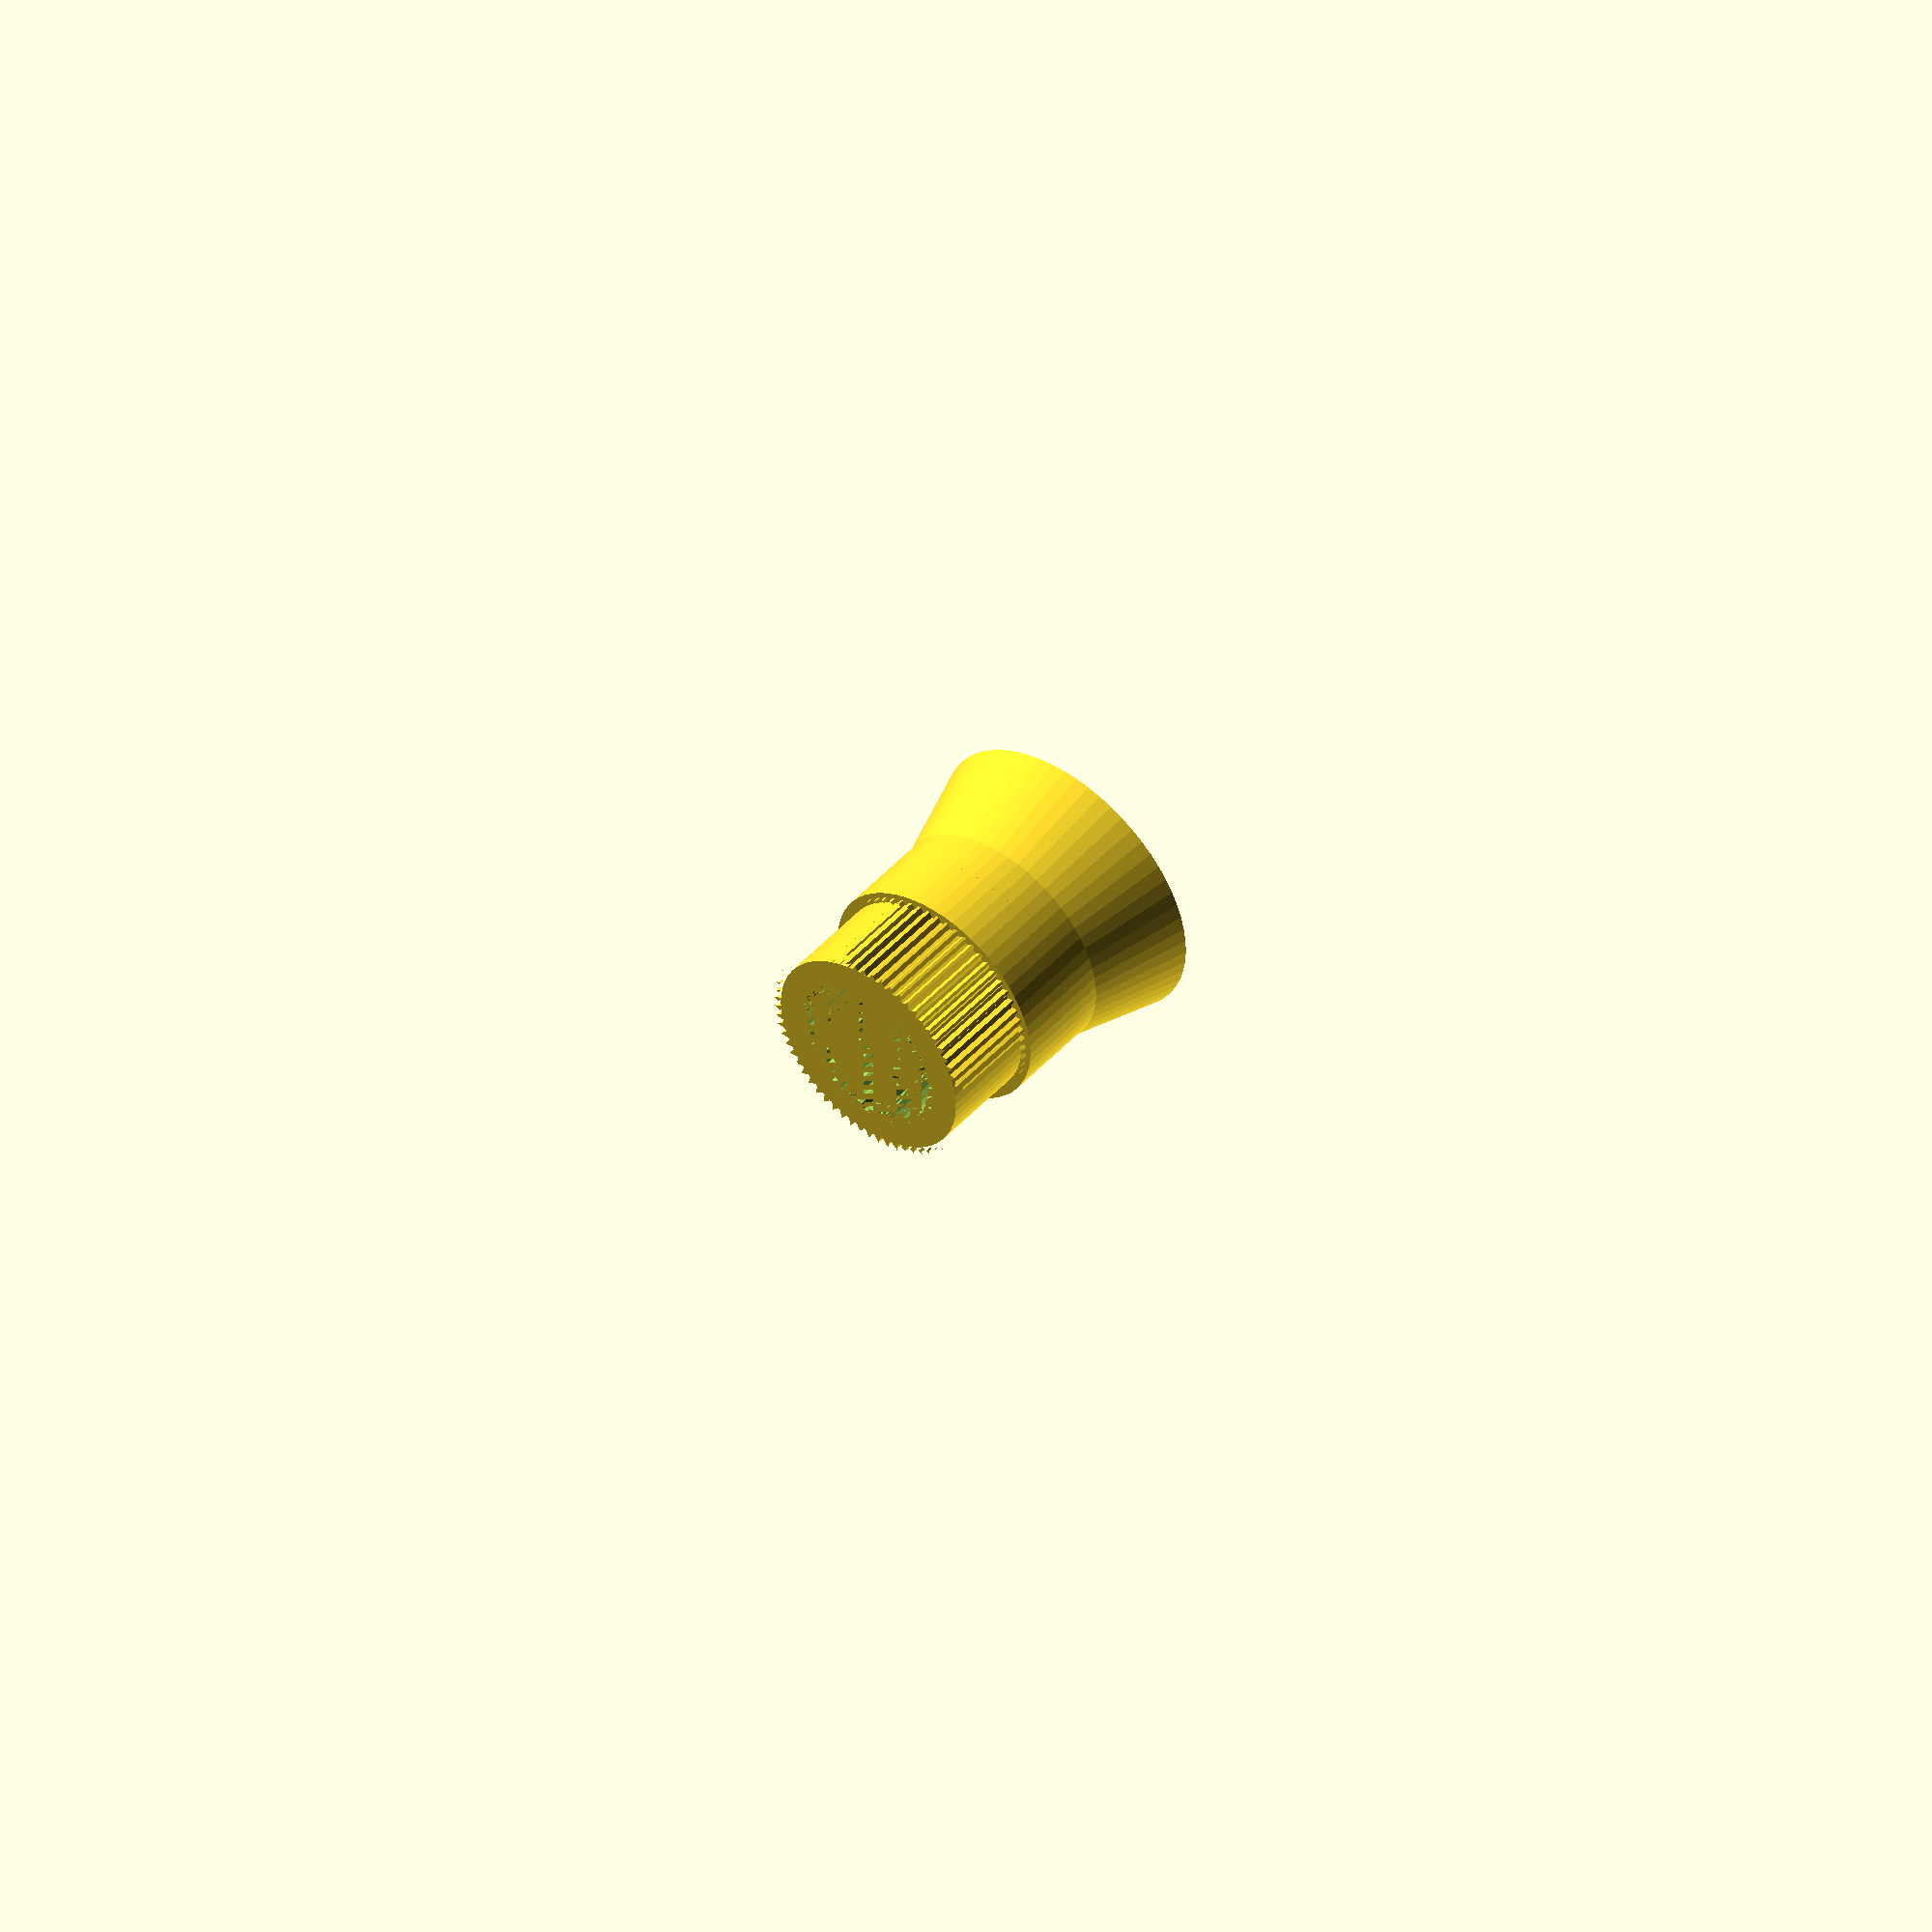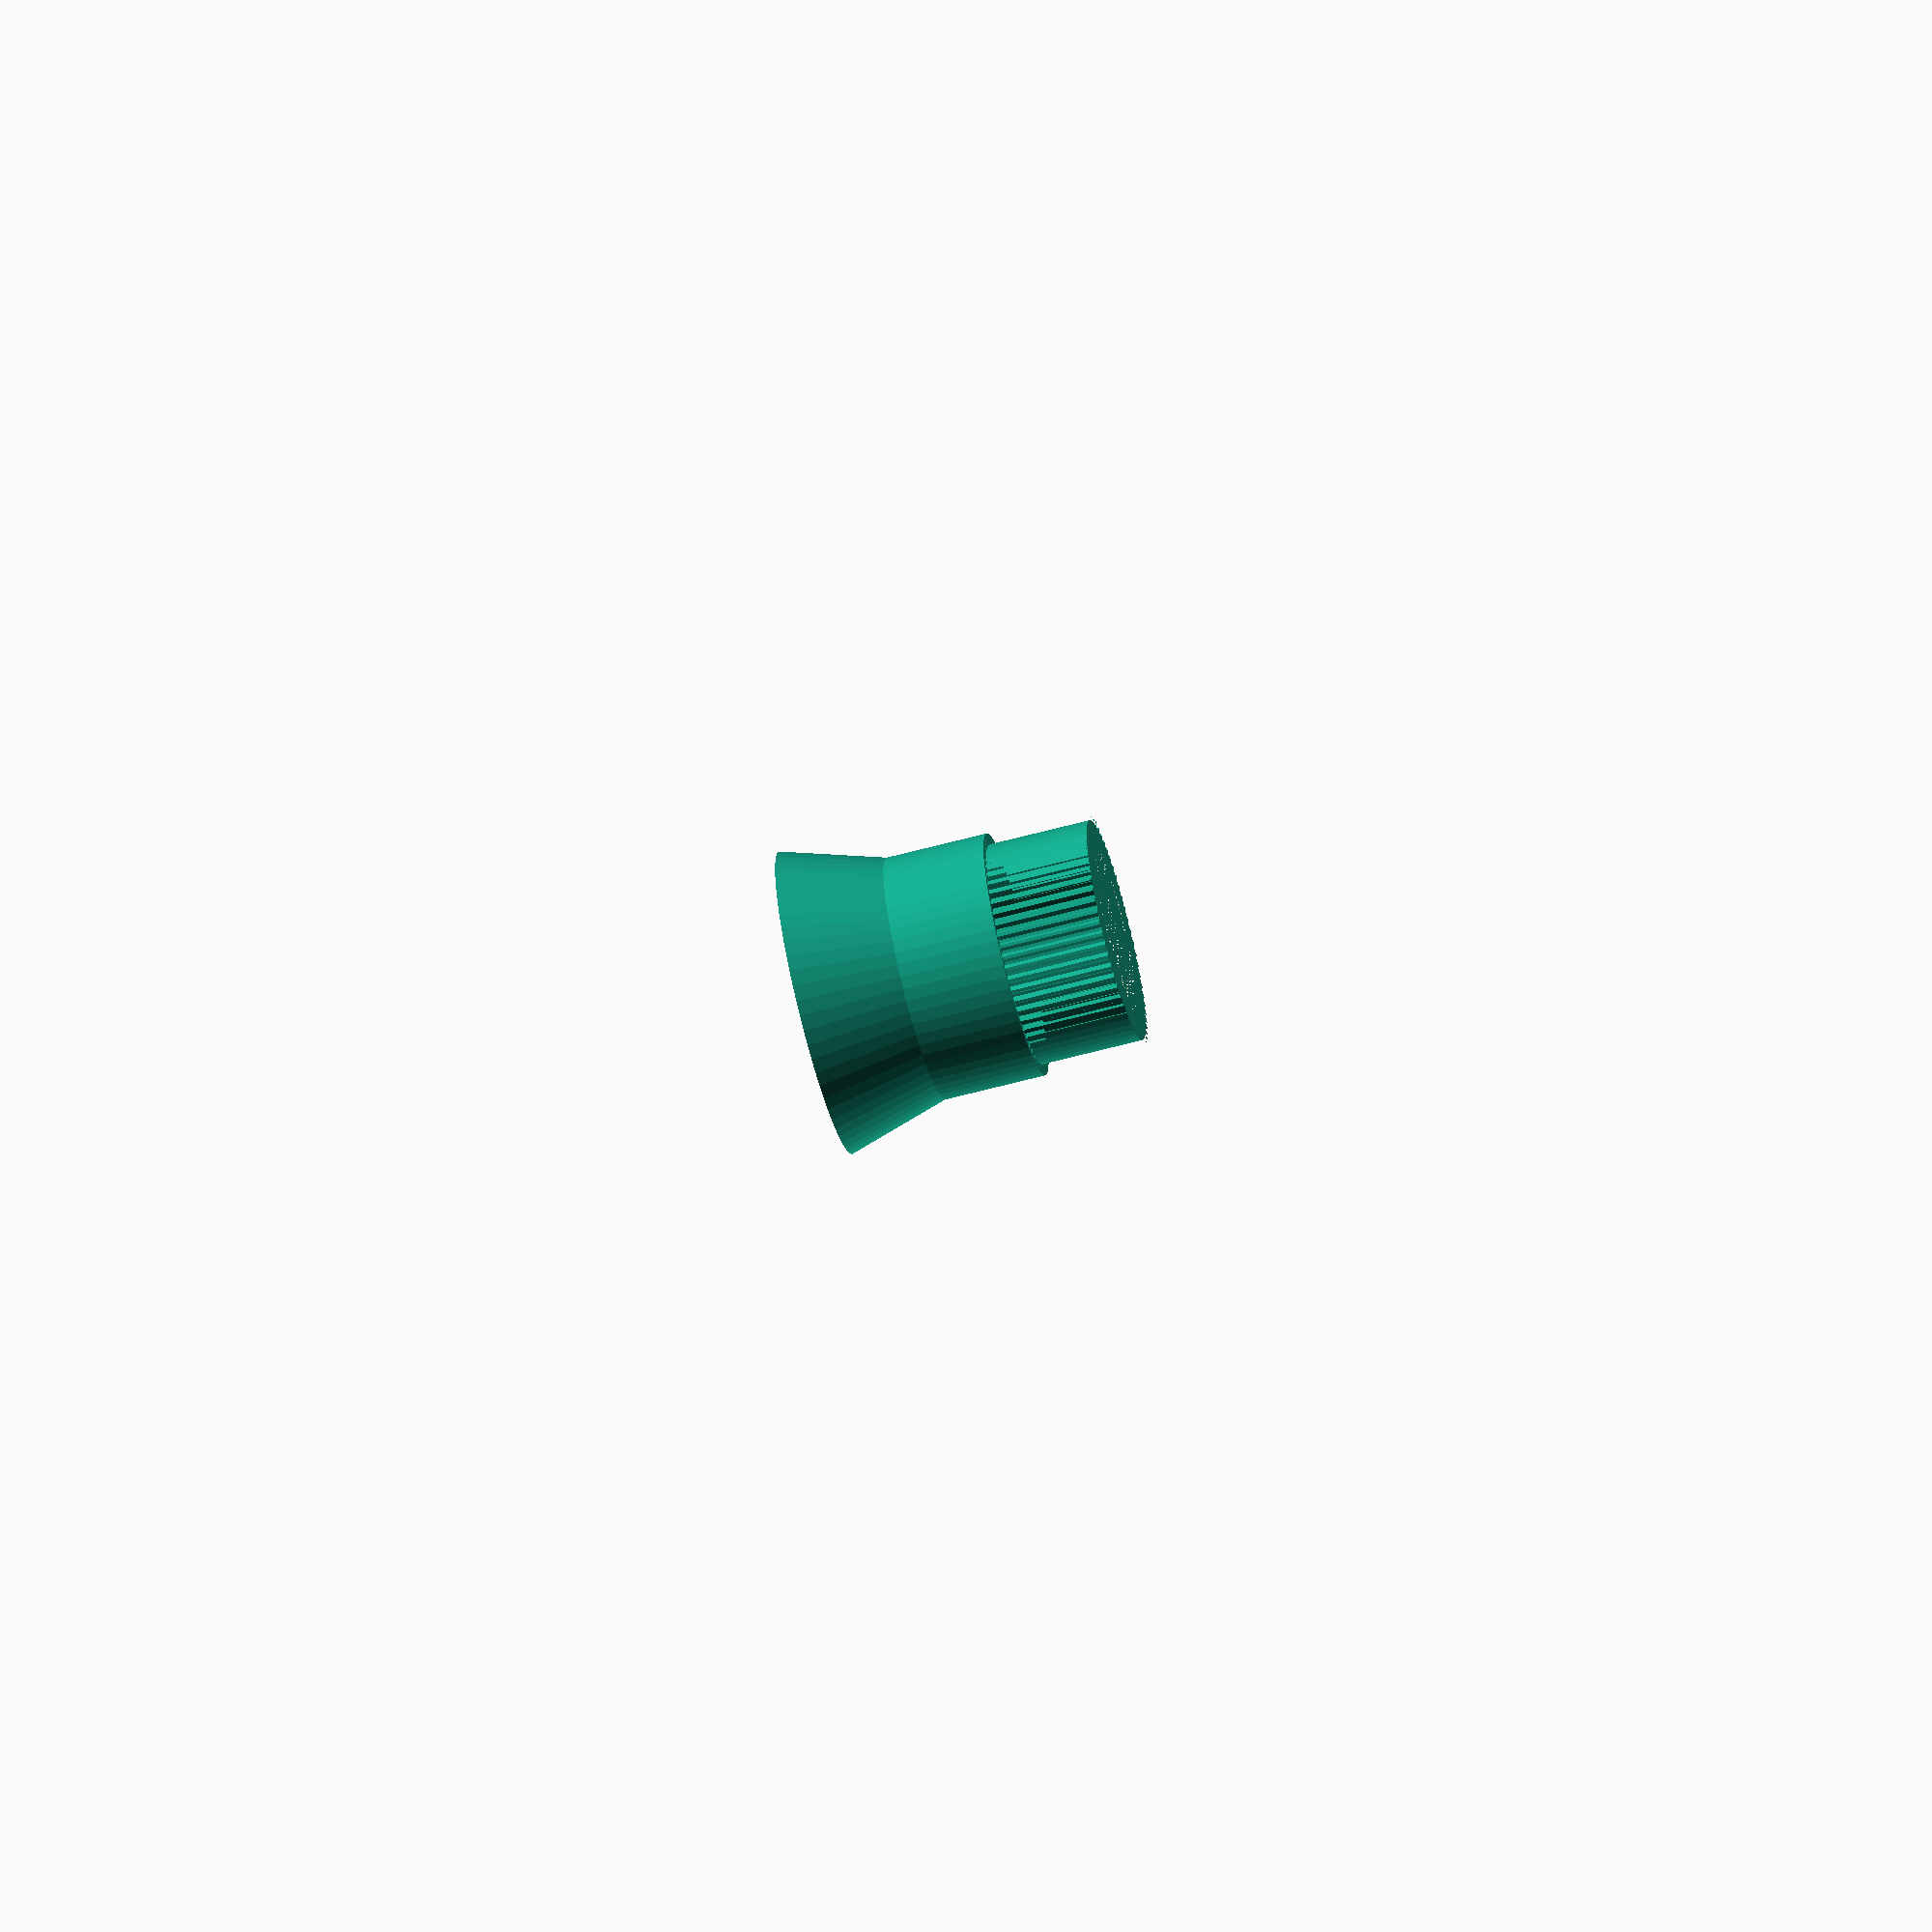
<openscad>
/*
    SHAPES
*/
module star(inner_diameter, outer_diameter, steps, height) {
    r1 = outer_diameter / 2;
    r2 = inner_diameter / 2;
    linear_extrude(height = height) 
        polygon(points=[for (i = [0:2*steps-1]) 
            let (angle = i * 360 / (2*steps)) 
            if (i % 2 == 0) 
                [r1*cos(angle), r1*sin(angle)] 
            else 
                [r2*cos(angle), r2*sin(angle)]
        ]);
}

module cylinder_extrude($fn, r, h, scale = 1) {
    linear_extrude(height = h, scale = scale)
    polygon(points=[for (i = [0:$fn-1])
        let (angle = i * 360 / $fn)
        [r*cos(angle), r*sin(angle)]
    ]);
}

module circular(diameter, steps, height) {
    cylinder_extrude($fn = steps, r = diameter / 2, h = height);
}

module donut(inner_diameter, outer_diameter, steps, height) {
  difference() {
    circular(outer_diameter, steps, height);
    circular(inner_diameter, steps, height);
  }  
}

/*
    SPLINES
*/

module spline(steps = 20, di = 8.5, do = 6.5, ci = 0.6, co = 0.6, height = 10) {
    union() {
        difference() {
            star(di, do, steps, height);
            rotate(a = 360 / steps / 2) {
                donut(do - co, do + 100, steps, height);
            }
        }
        
        circular(di + ci, steps, height);
    }
}

module big_spline(height) {
    steps = 63;
    
    // between PLA and METAL:
    // 0.3mm outer diameter difference (PLA-, METAL+) 22.6, 22.9
    // 0.2mm inner diameter difference (PLA-, METAL+) 22.4, 22.6
    
    // both lowered 0.3mm (final: 22.8 to 22.5)
    
    // di lowered an additional 0.3mm
    // di = 21.5;
    //di = 20.9;
    di = 21.2;
    
    // do = 23.5;
    //do = 23.2;
    do = 23.5;
    
    // cutoff
    ci = 0.6;
    co = 0.6;
    
    spline(steps, di, do, ci, co, height);
}

module small_spline(height) {
    steps = 33;
    
    // between PLA and METAL:
    // 0.1mm outer difference (PLA-, METAL+)

    
    // with inner 14.7, outer 16.7:
    // 15.2 measured inner diameter
    // 15.9 measured outer diameter
    
    // todo:
    // increase hole by 0.3mm (new measured: 15.5 inner, 16.2 outer)
    // make outer flatter (spline teeth are flat)
    
    // both increased 0.3mm (final: 16.1 to 16.4)
    // do increased by additional 0.3mm
    
    //di = 14.7;
    di = 14.7;
    
    // do = 16.7;
    do = 17.0;
    
    // cutoff
    ci = 0.6;
    co = 0.6;
    
    spline(steps, di, do, ci, co, height);
}

/*
    ADAPTER

    NOTES TO CONSIDER:

    Spacing
    - The wheel needs spacing (at least 5mm) from the flat plastic (in line with the clockspring)
    - Currently, the spacing is 0mm (scrapes the plastic)
    
    Gradients
*/

module small_shaft() {
    spline_offset = 14;
    allowance = 0.1; // 0.4 lines up with the inner spline radius
    
    // cylinder 1 (above inner spline) dt = 16, db = 16
    //c1_dt = 15.0;
    //c1_db = 15.0;
    //c1_offset = 22;
    
    // cylinder 2 (below inner spline) dt = 17, db = 17
    c2_dt = 17;
    c2_db = 17;
    c2_offset = 10;
    
    // cylinder 3 (below cylinder 2) dt = 17, db = 19
    c3_dt = 17;
    c3_db = 19;
    c3_offset = 0;
    
    
    // todo: decrease h = 6 to h = 4
    
    
    
    
    
    // radius calculation
    //c1_rt = (c1_dt + allowance) / 2;
    //c1_rb = (c1_db + allowance) / 2;
    c2_rt = (c2_dt + allowance) / 2;
    c2_rb = (c2_db + allowance) / 2;
    c3_rt = (c3_dt + allowance) / 2;
    c3_rb = (c3_db + allowance) / 2;
    
    //translate([0, 0, c1_offset]) rotate(a = 360 / 33 / 2) cylinder_extrude($fn = 33, h = 8, r = c1_rb, scale = (c1_rt/c1_rb));
    translate([0, 0, spline_offset]) small_spline(16);
    translate([0, 0, c2_offset]) rotate(a = 360 / 33 / 2) cylinder_extrude($fn = 33, h = 4, r = c2_rb, scale = (c2_rt/c2_rb));
    translate([0, 0, c3_offset]) rotate(a = 360 / 33 / 2) cylinder_extrude($fn = 33, h = 10, r = c3_rb, scale = (c3_rt/c3_rb));
}

module big_shaft() {
    spline_offset = 20;
    allowance = 0;
    
    // cylinder 1 (below outer spline)
    c1_dt = 24;
    c1_db = 24;
    c1_offset = 10;
    
    // cylinder 2 (below cylinder 1)
    c2_dt = 24;
    c2_db = 30;
    c2_offset = 0;
    
    // radius calculation
    c1_rt = (c1_dt + allowance) / 2;
    c1_rb = (c1_db + allowance) / 2;
    c2_rt = (c2_dt + allowance) / 2;
    c2_rb = (c2_db + allowance) / 2;
    
    translate([0, 0, spline_offset]) big_spline(10);
    translate([0, 0, c1_offset]) rotate(a = 360 / 63 / 2) cylinder_extrude($fn = 63, h = 10, r = c1_rb, scale = (c1_rt/c1_rb));
    translate([0, 0, c2_offset]) rotate(a = 360 / 63 / 2) cylinder_extrude($fn = 63, h = 10, r = c2_rb, scale = (c2_rt/c2_rb));
}

// Example usage
rotate([0, 0, 0])
difference() {
    big_shaft();
    small_shaft();
}
</openscad>
<views>
elev=313.0 azim=158.0 roll=39.3 proj=o view=wireframe
elev=63.0 azim=281.5 roll=285.2 proj=o view=solid
</views>
